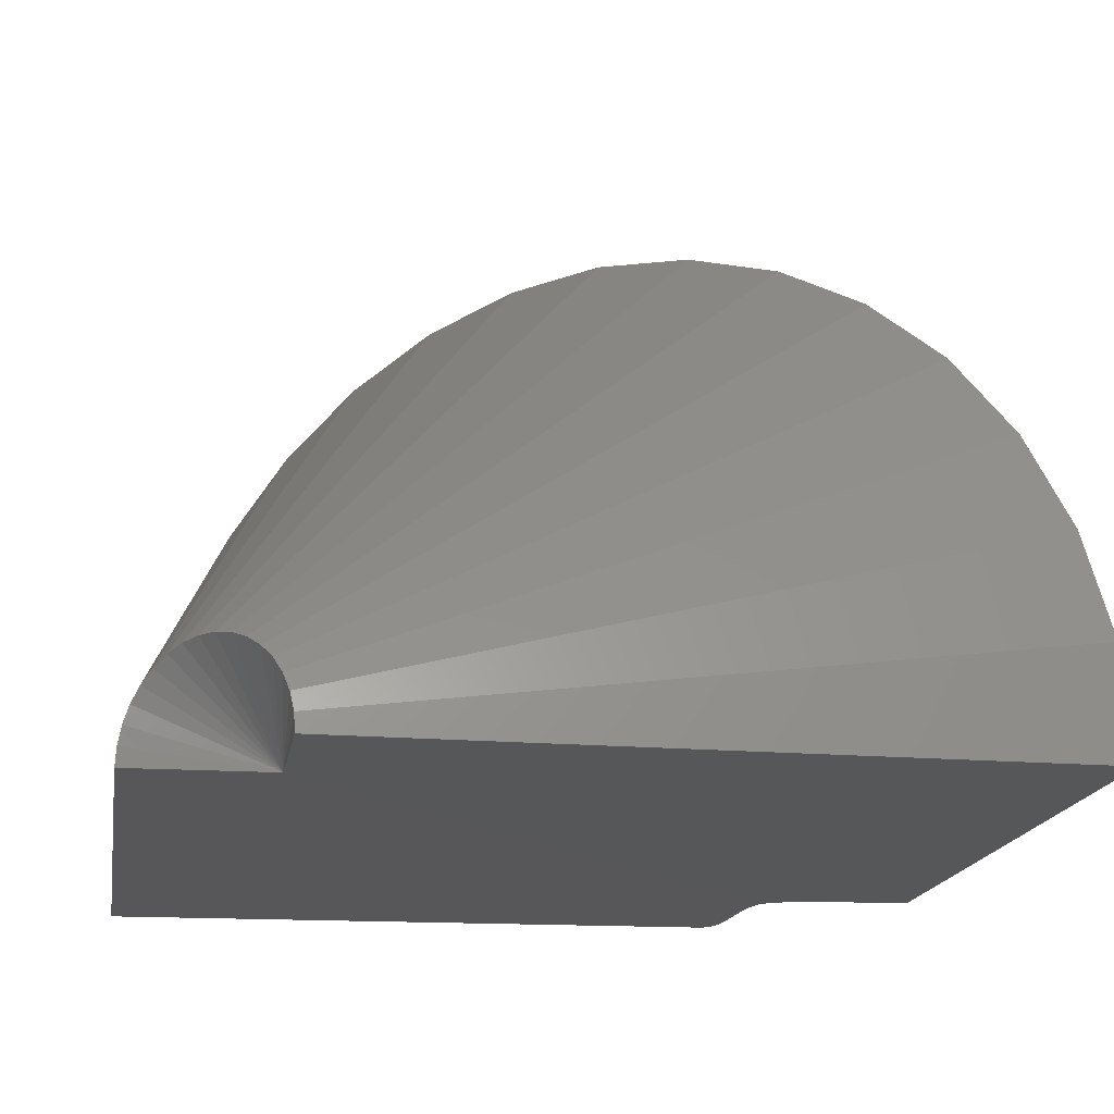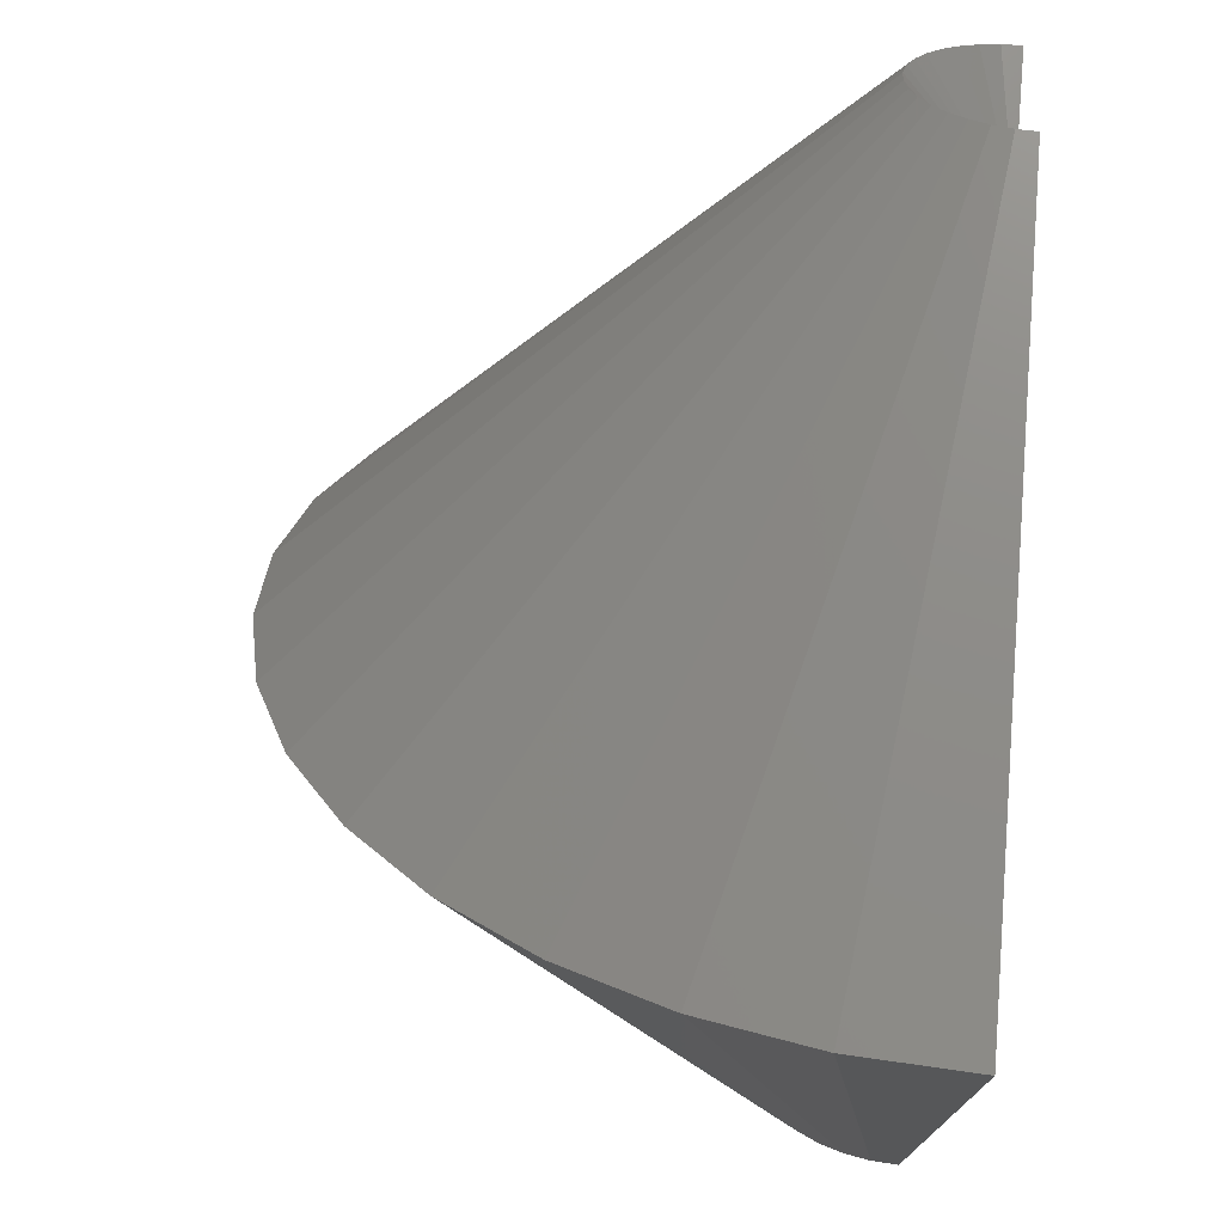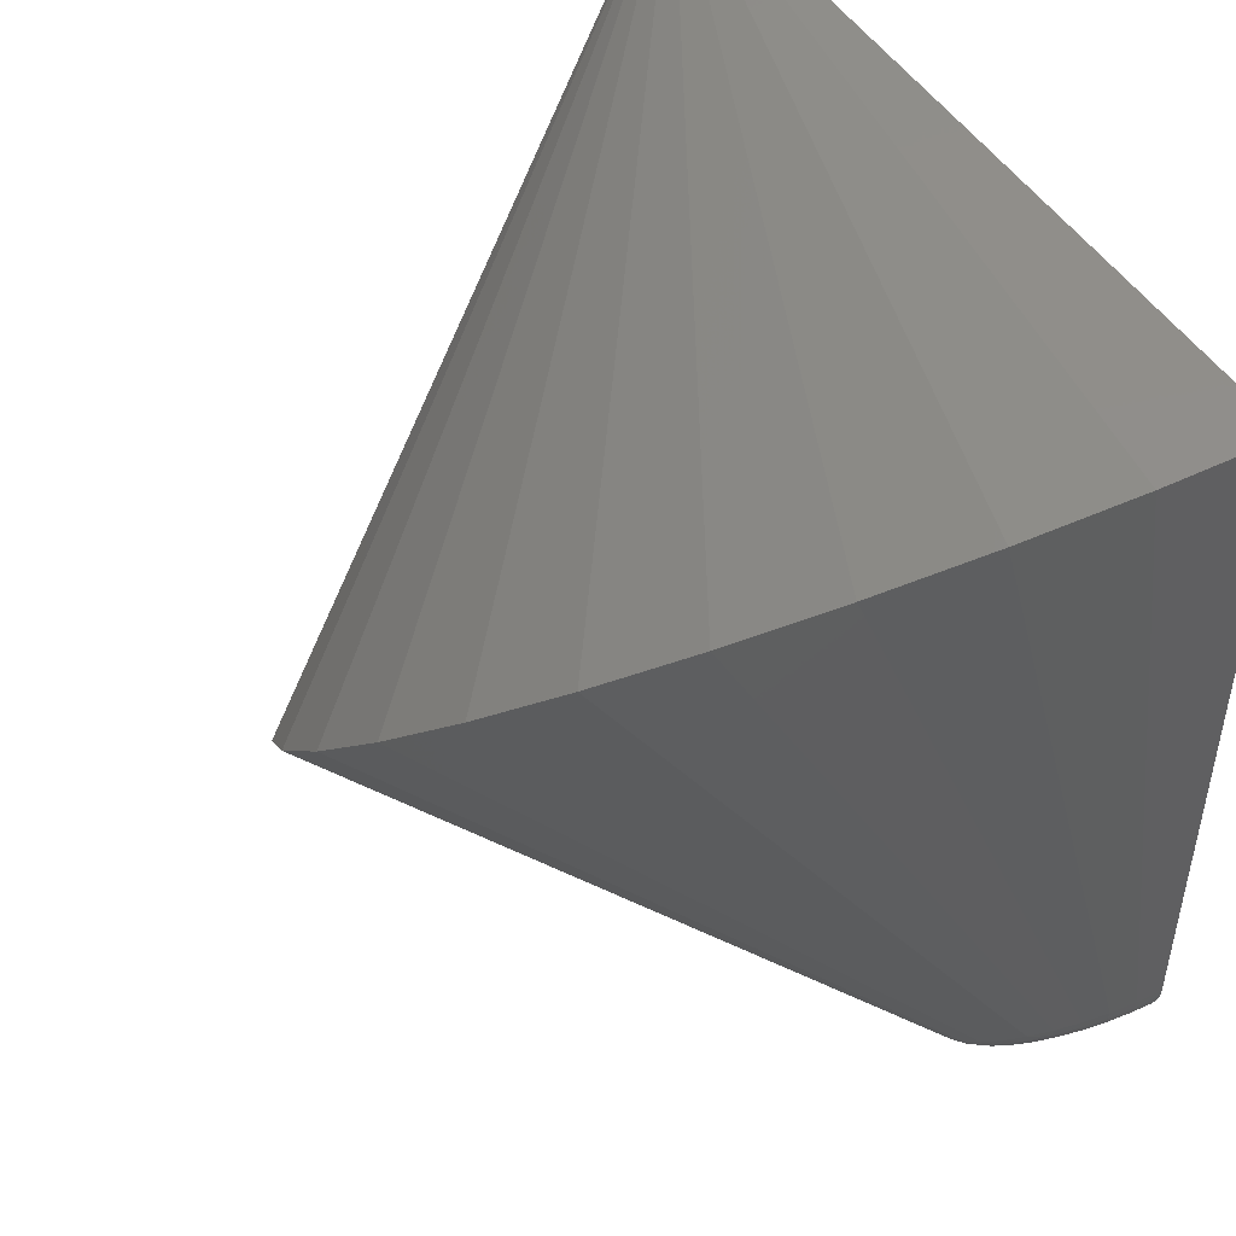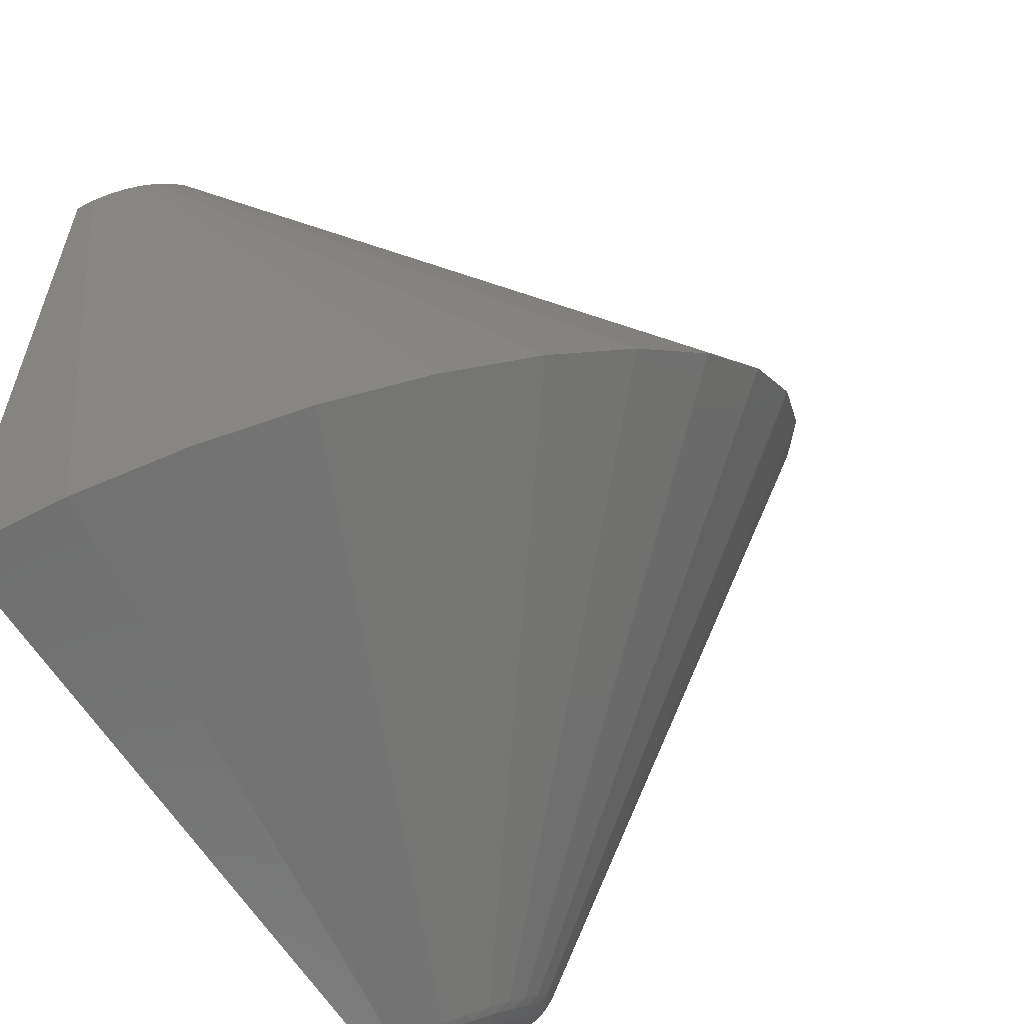
<metadata>
{"format":"stl","ext":"stl","renderer":"f3d","projection":"perspective","resolution":1024,"background":"white","views":[{"elev":-17.6,"azim":-99.5,"up":"+Z"},{"elev":74.3,"azim":95.2,"up":"+Y"},{"elev":47.0,"azim":60.4,"up":"+Y"},{"elev":-59.1,"azim":-59.3,"up":"+Y"}]}
</metadata>
<code>
# stl→obj: 278 verts, 552 faces
v 0.6986 0.6986 1.009
v 0.9701 -0.4205 0.2295
v 0.8208 0.8208 0.8486
v 0.9979 -0.3928 0.193
v 0.92 0.92 0.659
v 1.02 -0.3702 0.1499
v 0.9927 0.9927 0.4469
v 1.037 -0.3537 0.1016
v 1.037 1.037 0.2194
v 1.047 -0.3437 0.04989
v 1.05 1.05 -0.01568
v 1.05 -0.3406 -0.003566
v 0.7226 -0.6681 0.2316
v -0.3898 -0.3898 1.018
v 0.6944 -0.6962 0.1956
v -0.5133 -0.5133 0.8602
v 0.6715 -0.7191 0.1529
v -0.6142 -0.6142 0.6724
v 0.6546 -0.7361 0.105
v -0.6888 -0.6888 0.4615
v 0.6441 -0.7465 0.0534
v -0.7346 -0.7346 0.2348
v 0.6406 -0.75 -3.545e-17
v -0.75 -0.75 0
v -0.2477 -0.2477 1.142
v 0.7549 -0.6358 0.2597
v -0.0919 -0.0919 1.226
v 0.7903 -0.6003 0.2788
v 0.07216 0.07216 1.268
v 0.8276 -0.563 0.2884
v 0.2389 0.2389 1.267
v 0.938 -0.4526 0.2581
v 0.5576 0.5576 1.135
v 0.9028 -0.4879 0.2778
v 0.4026 0.4026 1.222
v 0.8655 -0.5251 0.2881
v 1.049 -0.3553 -0.00343
v 0.8881 -0.3648 -0.001946
v 0.8271 -0.3727 -0.001345
v 0.783 -0.3826 -0.0008743
v 0.754 -0.3934 -0.0005275
v 0.7331 -0.4053 -0.0002417
v 0.718 -0.418 0
v -0.45 0.75 0
v -0.45 1.05 -0.002613
v 0.6614 -0.628 0
v 0.6553 -0.749 5.239e-15
v -0.75 0.75 0
v 0.7045 -0.4343 0
v 0.6927 -0.4556 0
v 0.6826 -0.483 0
v 0.6727 -0.5271 0
v 0.9171 -0.4735 0.08864
v 0.9041 -0.4865 0.1061
v 0.8437 -0.4655 0.05397
v 0.7784 -0.4694 0.03317
v 0.7823 -0.4685 0.03456
v 0.8549 -0.5358 0.1341
v 0.8724 -0.5182 0.1292
v 0.792 -0.4675 0.0383
v 0.8369 -0.5537 0.1343
v 0.7692 -0.4798 0.03386
v 0.7702 -0.4767 0.03278
v 0.7738 -0.4716 0.03207
v 0.7761 -0.4702 0.03248
v 0.8193 -0.5713 0.1297
v 0.7682 -0.4869 0.03663
v 0.7671 -0.5079 0.0445
v 0.8026 -0.588 0.1205
v 0.7874 -0.6032 0.1071
v 0.7655 -0.5615 0.05875
v 0.7743 -0.6163 0.08988
v 0.7636 -0.627 0.0695
v 0.9276 -0.463 0.06807
v 0.7728 -0.4725 0.03204
v 0.7712 -0.4746 0.03225
v 0.889 -0.5016 0.1198
v 0.7614 -0.4605 0.01843
v 0.7683 -0.4681 0.02621
v 0.7843 -0.4555 0.02444
v 0.7746 -0.4574 0.02231
v 0.7491 -0.416 0.001163
v 0.7633 -0.4096 0.001134
v 0.7644 -0.4581 0.01855
v 0.7701 -0.459 0.02149
v 0.7421 -0.4203 0.001204
v 0.7448 -0.4447 0.006761
v 0.7316 -0.4316 0.001703
v 0.7336 -0.4325 0.002092
v 0.748 -0.4471 0.008319
v 0.7571 -0.457 0.01501
v 1.046 -0.37 -0.002293
v 1.044 -0.3773 -0.0009877
v 0.8902 -0.3856 0.0002435
v 1.04 -0.3852 0.001002
v 1.037 -0.3927 0.003432
v 0.8922 -0.4057 0.006402
v 1.028 -0.4059 0.009214
v 0.8941 -0.4241 0.0163
v 1.003 -0.4305 0.02603
v 0.9946 -0.4365 0.0317
v 0.8958 -0.4404 0.02957
v 0.9765 -0.4464 0.04269
v 0.8973 -0.4538 0.04573
v 0.9492 -0.457 0.05763
v 0.8304 -0.3914 0.0004497
v 0.7888 -0.4021 0.001155
v 0.8335 -0.4095 0.005511
v 0.7944 -0.4209 0.006934
v 0.8365 -0.4264 0.01368
v 0.7996 -0.4383 0.01626
v 0.8393 -0.4417 0.02472
v 0.8043 -0.4538 0.02881
v 0.8417 -0.4549 0.03829
v 0.7388 -0.4279 0.002027
v 0.752 -0.434 0.005381
v 0.7521 -0.4436 0.008332
v 0.7614 -0.447 0.0122
v 0.7708 -0.4261 0.005969
v 0.7779 -0.4415 0.01382
v 1.016 -0.4195 0.01742
v 0.7581 -0.4308 0.005528
v 0.7667 -0.4447 0.01264
v 0.7661 -0.6438 0.08439
v 0.7575 -0.6487 0.0593
v 0.9445 -0.4653 0.08283
v 0.6657 -0.7442 0.05345
v 0.7509 -0.6732 0.0654
v 0.7468 -0.6761 0.0447
v 0.6768 -0.7331 0.1048
v 0.6947 -0.7151 0.1521
v 0.7795 -0.6304 0.1074
v 0.7189 -0.691 0.1936
v 0.7958 -0.6141 0.1262
v 0.7483 -0.6615 0.2275
v 0.8144 -0.5954 0.1401
v 0.7819 -0.628 0.2526
v 0.8346 -0.5752 0.1486
v 0.8183 -0.5916 0.2679
v 0.8556 -0.5543 0.1514
v 0.8561 -0.5537 0.2729
v 0.8765 -0.5333 0.1482
v 0.8939 -0.516 0.2673
v 0.8967 -0.5132 0.1394
v 0.9301 -0.4797 0.2513
v 0.9151 -0.4947 0.1251
v 0.9635 -0.4464 0.2256
v 0.9313 -0.4786 0.106
v 0.9926 -0.4172 0.1912
v 1.016 -0.3934 0.1493
v 0.9738 -0.4503 0.06346
v 1.034 -0.3759 0.1017
v 1.015 -0.4205 0.03898
v 0.9917 -0.4413 0.07111
v 1.039 -0.3855 0.04667
v 1.029 -0.4042 0.0429
v 0.67 -0.746 0.0009821
v 0.6773 -0.7437 0.002204
v 0.686 -0.7382 0.04974
v 0.6853 -0.7405 0.004098
v 0.6927 -0.7368 0.006433
v 0.7046 -0.7284 0.04572
v 0.7059 -0.7283 0.01202
v 0.7209 -0.7151 0.04155
v 0.7197 -0.7163 0.02001
v 0.7307 -0.7032 0.02841
v 0.7368 -0.6943 0.03395
v 0.7419 -0.691 0.07329
v 0.7295 -0.7065 0.08148
v 1.045 -0.3652 0.05014
v 0.7141 -0.7189 0.08968
v 0.6963 -0.7279 0.09756
v 0.713 -0.7112 0.1416
v 0.7294 -0.7035 0.1302
v 0.7434 -0.6925 0.1183
v 0.7545 -0.6785 0.1064
v 0.7621 -0.662 0.09493
v 0.7355 -0.6887 0.1801
v 0.7501 -0.6829 0.1656
v 0.7622 -0.6737 0.1505
v 0.7714 -0.6616 0.1353
v 0.7772 -0.647 0.1208
v 0.7629 -0.6613 0.2117
v 0.7753 -0.6577 0.1946
v 0.7851 -0.6508 0.1768
v 0.792 -0.641 0.159
v 0.7956 -0.6286 0.1419
v 0.7941 -0.63 0.2351
v 0.804 -0.6289 0.2161
v 0.8112 -0.6247 0.1964
v 0.8154 -0.6175 0.1766
v 0.8165 -0.6076 0.1576
v 0.828 -0.5962 0.2494
v 0.8351 -0.5978 0.2292
v 0.8395 -0.5964 0.2083
v 0.8409 -0.5921 0.1873
v 0.8392 -0.5849 0.1672
v 0.8632 -0.561 0.254
v 0.8675 -0.5655 0.2335
v 0.8689 -0.567 0.2121
v 0.8673 -0.5656 0.1908
v 0.8628 -0.5613 0.1703
v 0.8983 -0.5258 0.2488
v 0.8998 -0.5332 0.2287
v 0.8982 -0.5377 0.2078
v 0.8937 -0.5392 0.1869
v 0.8864 -0.5378 0.1668
v 0.9321 -0.4921 0.2339
v 0.9308 -0.5021 0.215
v 0.9264 -0.5095 0.1954
v 0.9191 -0.5139 0.1757
v 0.909 -0.5151 0.1568
v 0.9631 -0.461 0.21
v 0.9594 -0.4736 0.193
v 0.9524 -0.4836 0.1754
v 0.9424 -0.4906 0.1577
v 0.9298 -0.4943 0.1408
v 0.9902 -0.4339 0.1779
v 0.9843 -0.4487 0.1636
v 0.975 -0.4609 0.1486
v 0.9628 -0.4702 0.1337
v 0.948 -0.4762 0.1193
v 1.012 -0.4118 0.139
v 1.005 -0.4283 0.1278
v 0.9935 -0.4424 0.1161
v 0.9794 -0.4536 0.1044
v 0.9629 -0.4613 0.09318
v 1.029 -0.3954 0.09466
v 1.02 -0.4133 0.08701
v 1.007 -0.4288 0.07906
v 0.7606 -0.4612 0.01843
v 0.6856 -0.5902 0.002025
v 0.7552 -0.5413 0.03904
v 0.7557 -0.4841 0.02469
v 0.7576 -0.4744 0.02246
v 0.716 -0.4491 0.001451
v 0.7096 -0.4633 0.001601
v 0.7592 -0.4699 0.02159
v 0.7582 -0.4643 0.01861
v 0.7203 -0.442 0.001393
v 0.7325 -0.4336 0.002102
v 0.7472 -0.448 0.008326
v 0.7057 -0.5921 0.008026
v 0.7243 -0.5939 0.01778
v 0.7406 -0.5955 0.03093
v 0.7542 -0.5969 0.04698
v 0.6914 -0.5304 0.00166
v 0.7022 -0.4888 0.00191
v 0.7095 -0.5335 0.006591
v 0.721 -0.4943 0.007573
v 0.7266 -0.5364 0.01464
v 0.7385 -0.4995 0.01679
v 0.742 -0.539 0.02557
v 0.754 -0.5041 0.02924
v 0.7341 -0.4519 0.005537
v 0.7279 -0.4388 0.002122
v 0.7437 -0.4521 0.008406
v 0.7471 -0.4613 0.01233
v 0.7416 -0.4778 0.01413
v 0.7261 -0.4707 0.006358
v 0.7448 -0.4666 0.01283
v 0.7308 -0.4581 0.005766
v -0.69 0.81 0.1697
v -0.7106 0.7894 0.1434
v -0.7274 0.7726 0.1121
v -0.7398 0.7602 0.07692
v -0.7474 0.7526 0.03913
v -0.5086 0.9914 0.1682
v -0.4882 1.012 0.1414
v -0.4717 1.028 0.1098
v -0.4595 1.04 0.07448
v -0.4522 1.048 0.03656
v -0.5321 0.9679 0.1891
v -0.5579 0.9421 0.2036
v -0.5852 0.9148 0.2111
v -0.6663 0.8337 0.1903
v -0.6403 0.8597 0.2043
v -0.613 0.887 0.2113
f 1 2 3
f 3 2 4
f 3 4 5
f 5 4 6
f 5 6 7
f 7 6 8
f 7 8 9
f 9 8 10
f 9 10 11
f 11 10 12
f 13 14 15
f 15 14 16
f 15 16 17
f 17 16 18
f 17 18 19
f 19 18 20
f 19 20 21
f 21 20 22
f 21 22 23
f 23 22 24
f 14 13 25
f 25 13 26
f 25 26 27
f 27 26 28
f 27 28 29
f 29 28 30
f 29 30 31
f 2 1 32
f 32 1 33
f 32 33 34
f 34 33 35
f 34 35 36
f 36 35 31
f 36 31 30
f 12 37 38
f 11 12 38
f 11 38 39
f 11 39 40
f 11 40 41
f 11 41 42
f 11 42 43
f 11 43 44
f 11 44 45
f 46 47 23
f 24 48 44
f 24 44 43
f 24 43 49
f 24 49 50
f 24 50 51
f 24 51 52
f 24 52 46
f 24 46 23
f 53 54 55
f 56 57 58
f 57 59 58
f 60 59 57
f 61 62 63
f 64 58 61
f 65 58 64
f 65 56 58
f 66 67 62
f 62 61 66
f 68 66 69
f 66 68 67
f 70 68 69
f 71 70 72
f 70 71 68
f 71 72 73
f 53 55 74
f 75 64 61
f 75 61 63
f 75 63 76
f 59 60 77
f 77 60 55
f 77 55 54
f 75 78 64
f 75 79 78
f 57 80 60
f 56 81 57
f 82 42 41
f 82 41 83
f 65 84 85
f 65 85 56
f 64 84 65
f 86 42 82
f 87 88 89
f 89 90 87
f 91 87 90
f 90 78 91
f 78 79 91
f 37 92 38
f 38 92 93
f 38 93 94
f 94 93 95
f 94 95 96
f 94 96 97
f 96 98 97
f 99 100 101
f 99 101 102
f 102 101 103
f 102 103 104
f 103 105 104
f 40 39 106
f 40 106 107
f 107 106 108
f 107 108 109
f 109 108 110
f 109 110 111
f 110 112 111
f 113 111 112
f 112 114 113
f 115 86 116
f 115 116 117
f 116 118 117
f 84 117 118
f 118 85 84
f 43 42 86
f 43 86 115
f 43 115 89
f 43 89 88
f 60 113 55
f 55 113 114
f 55 114 74
f 74 114 104
f 74 104 105
f 41 40 83
f 83 40 107
f 83 107 119
f 119 107 109
f 119 109 120
f 120 109 111
f 120 111 80
f 80 111 113
f 80 113 60
f 97 98 99
f 99 98 121
f 99 121 100
f 39 38 106
f 106 38 94
f 106 94 108
f 108 94 97
f 108 97 110
f 110 97 99
f 110 99 112
f 112 99 102
f 112 102 114
f 114 102 104
f 82 83 122
f 122 83 119
f 122 119 123
f 123 119 120
f 123 120 81
f 81 120 80
f 81 80 57
f 86 82 116
f 116 82 122
f 116 122 118
f 118 122 123
f 118 123 85
f 85 123 81
f 85 81 56
f 89 115 90
f 90 115 117
f 90 117 78
f 78 117 84
f 78 84 64
f 73 124 125
f 73 72 124
f 74 126 53
f 74 105 126
f 127 19 21
f 125 124 128
f 125 128 129
f 130 17 19
f 131 15 17
f 131 17 130
f 70 132 72
f 133 13 15
f 133 15 131
f 69 134 70
f 135 26 13
f 135 13 133
f 66 136 69
f 137 28 26
f 137 26 135
f 61 138 66
f 139 30 28
f 139 28 137
f 58 140 61
f 141 36 30
f 141 30 139
f 59 142 58
f 143 34 36
f 143 36 141
f 77 144 59
f 145 32 34
f 145 34 143
f 54 146 77
f 147 2 32
f 147 32 145
f 53 148 54
f 149 4 2
f 149 2 147
f 150 6 4
f 150 4 149
f 105 103 151
f 151 126 105
f 152 8 6
f 152 6 150
f 103 101 153
f 153 154 103
f 103 154 151
f 93 155 95
f 96 95 155
f 155 156 96
f 96 156 98
f 98 156 153
f 98 153 121
f 100 121 153
f 153 101 100
f 127 157 158
f 127 158 159
f 158 160 159
f 159 160 161
f 159 161 162
f 161 163 162
f 47 157 127
f 47 127 21
f 47 21 23
f 164 162 163
f 164 163 165
f 164 165 166
f 164 166 167
f 164 167 129
f 164 129 128
f 164 128 168
f 164 168 169
f 170 155 93
f 170 93 92
f 170 92 37
f 170 37 12
f 170 12 10
f 170 10 8
f 170 8 152
f 164 169 162
f 162 169 171
f 162 171 159
f 159 171 172
f 159 172 127
f 127 172 130
f 127 130 19
f 131 130 173
f 173 130 172
f 173 172 174
f 174 172 171
f 174 171 175
f 175 171 169
f 175 169 176
f 176 169 168
f 176 168 177
f 177 168 128
f 177 128 124
f 133 131 178
f 178 131 173
f 178 173 179
f 179 173 174
f 179 174 180
f 180 174 175
f 180 175 181
f 181 175 176
f 181 176 182
f 182 176 177
f 182 177 132
f 132 177 124
f 132 124 72
f 135 133 183
f 183 133 178
f 183 178 184
f 184 178 179
f 184 179 185
f 185 179 180
f 185 180 186
f 186 180 181
f 186 181 187
f 187 181 182
f 187 182 134
f 134 182 132
f 134 132 70
f 137 135 188
f 188 135 183
f 188 183 189
f 189 183 184
f 189 184 190
f 190 184 185
f 190 185 191
f 191 185 186
f 191 186 192
f 192 186 187
f 192 187 136
f 136 187 134
f 136 134 69
f 139 137 193
f 193 137 188
f 193 188 194
f 194 188 189
f 194 189 195
f 195 189 190
f 195 190 196
f 196 190 191
f 196 191 197
f 197 191 192
f 197 192 138
f 138 192 136
f 138 136 66
f 141 139 198
f 198 139 193
f 198 193 199
f 199 193 194
f 199 194 200
f 200 194 195
f 200 195 201
f 201 195 196
f 201 196 202
f 202 196 197
f 202 197 140
f 140 197 138
f 140 138 61
f 143 141 203
f 203 141 198
f 203 198 204
f 204 198 199
f 204 199 205
f 205 199 200
f 205 200 206
f 206 200 201
f 206 201 207
f 207 201 202
f 207 202 142
f 142 202 140
f 142 140 58
f 145 143 208
f 208 143 203
f 208 203 209
f 209 203 204
f 209 204 210
f 210 204 205
f 210 205 211
f 211 205 206
f 211 206 212
f 212 206 207
f 212 207 144
f 144 207 142
f 144 142 59
f 147 145 213
f 213 145 208
f 213 208 214
f 214 208 209
f 214 209 215
f 215 209 210
f 215 210 216
f 216 210 211
f 216 211 217
f 217 211 212
f 217 212 146
f 146 212 144
f 146 144 77
f 149 147 218
f 218 147 213
f 218 213 219
f 219 213 214
f 219 214 220
f 220 214 215
f 220 215 221
f 221 215 216
f 221 216 222
f 222 216 217
f 222 217 148
f 148 217 146
f 148 146 54
f 150 149 223
f 223 149 218
f 223 218 224
f 224 218 219
f 224 219 225
f 225 219 220
f 225 220 226
f 226 220 221
f 226 221 227
f 227 221 222
f 227 222 126
f 126 222 148
f 126 148 53
f 152 150 228
f 228 150 223
f 228 223 229
f 229 223 224
f 229 224 230
f 230 224 225
f 230 225 154
f 154 225 226
f 154 226 151
f 151 226 227
f 151 227 126
f 170 152 155
f 155 152 228
f 155 228 156
f 156 228 229
f 156 229 153
f 153 229 230
f 153 230 154
f 76 231 75
f 231 79 75
f 46 52 232
f 158 46 232
f 158 157 46
f 68 71 233
f 68 234 67
f 67 235 62
f 50 49 236
f 237 50 236
f 238 239 63
f 62 238 63
f 63 239 76
f 236 49 240
f 241 88 87
f 87 242 241
f 242 87 91
f 91 231 242
f 91 79 231
f 46 157 47
f 160 158 232
f 161 160 232
f 243 161 232
f 243 163 161
f 167 166 244
f 245 167 244
f 129 167 245
f 246 129 245
f 246 125 129
f 125 246 73
f 247 52 51
f 248 247 51
f 249 247 248
f 250 249 248
f 251 249 250
f 252 251 250
f 252 253 251
f 253 252 254
f 254 233 253
f 254 68 233
f 255 240 256
f 257 255 256
f 257 258 255
f 258 257 239
f 239 238 258
f 43 88 241
f 43 241 256
f 43 256 240
f 43 240 49
f 52 247 232
f 232 247 249
f 232 249 243
f 243 249 251
f 243 251 244
f 244 251 253
f 244 253 245
f 245 253 233
f 245 233 246
f 246 233 71
f 246 71 73
f 166 165 244
f 244 165 163
f 244 163 243
f 68 254 234
f 234 254 252
f 234 252 259
f 259 252 250
f 259 250 260
f 260 250 248
f 260 248 237
f 237 248 51
f 237 51 50
f 67 234 235
f 235 234 259
f 235 259 261
f 261 259 260
f 261 260 262
f 262 260 237
f 262 237 236
f 62 235 238
f 238 235 261
f 238 261 258
f 258 261 262
f 258 262 255
f 255 262 236
f 255 236 240
f 76 239 231
f 231 239 257
f 231 257 242
f 242 257 256
f 242 256 241
f 14 263 16
f 16 263 264
f 16 264 18
f 18 264 265
f 18 265 20
f 20 265 266
f 20 266 22
f 22 266 267
f 22 267 24
f 24 267 48
f 268 1 269
f 269 1 3
f 269 3 270
f 270 3 5
f 270 5 271
f 271 5 7
f 271 7 272
f 272 7 9
f 272 9 45
f 45 9 11
f 1 268 33
f 33 268 273
f 33 273 35
f 35 273 274
f 35 274 31
f 31 274 275
f 31 275 29
f 263 14 276
f 276 14 25
f 276 25 277
f 277 25 27
f 277 27 278
f 278 27 29
f 278 29 275
f 44 48 267
f 44 267 266
f 44 266 265
f 44 265 264
f 44 264 263
f 44 263 276
f 44 276 277
f 44 277 278
f 44 278 275
f 44 275 274
f 44 274 273
f 44 273 268
f 44 268 269
f 44 269 270
f 44 270 271
f 44 271 272
f 44 272 45

</code>
